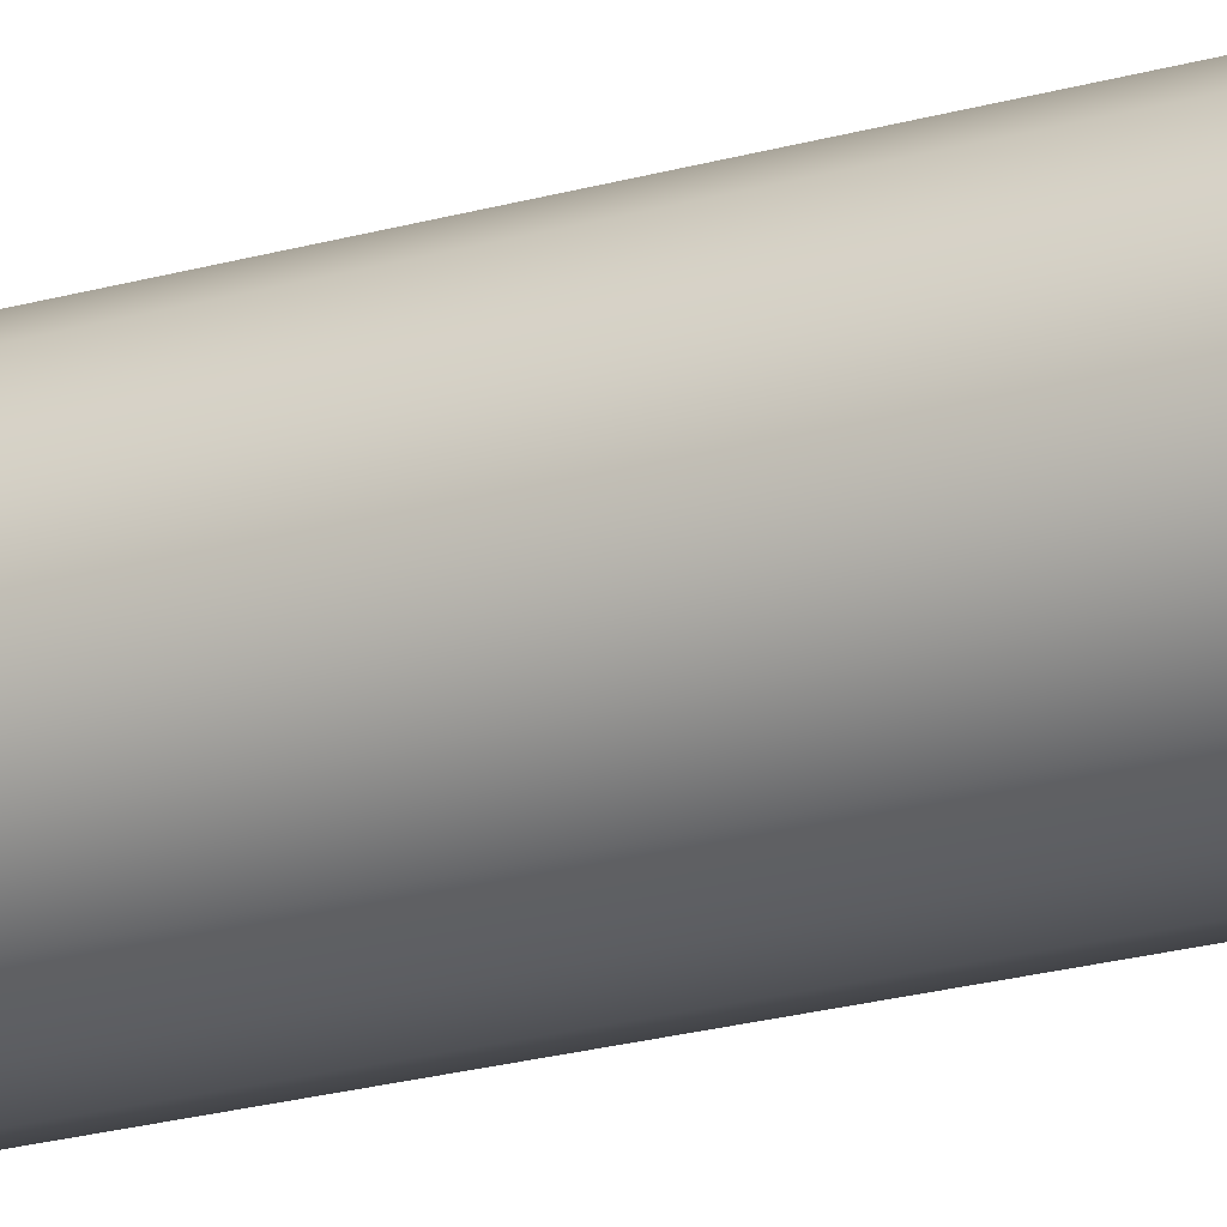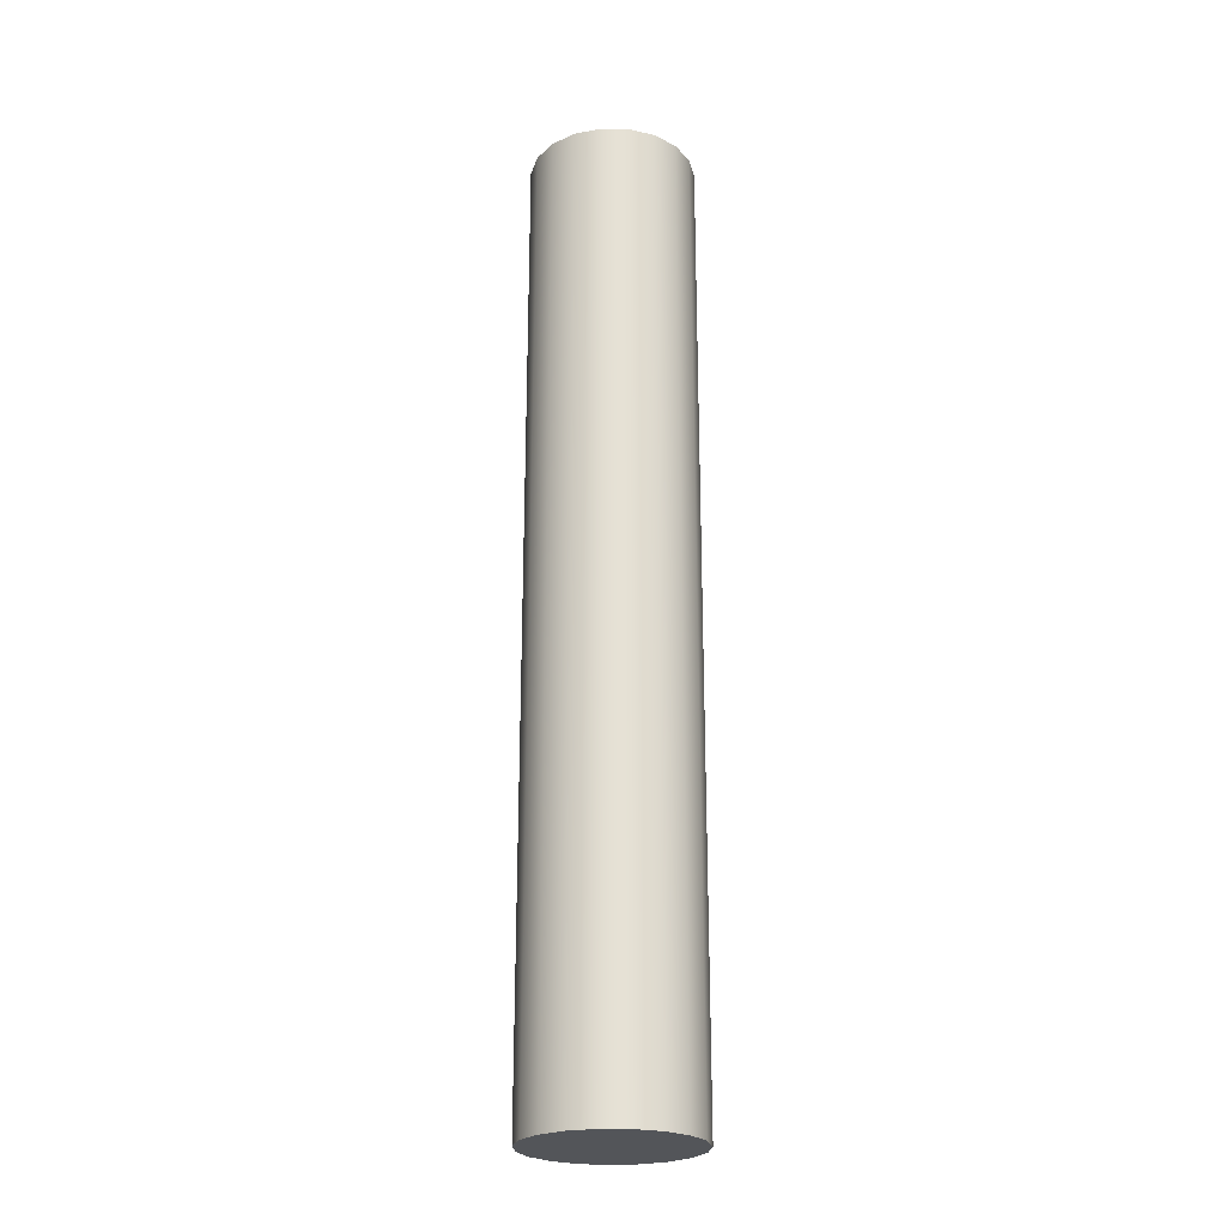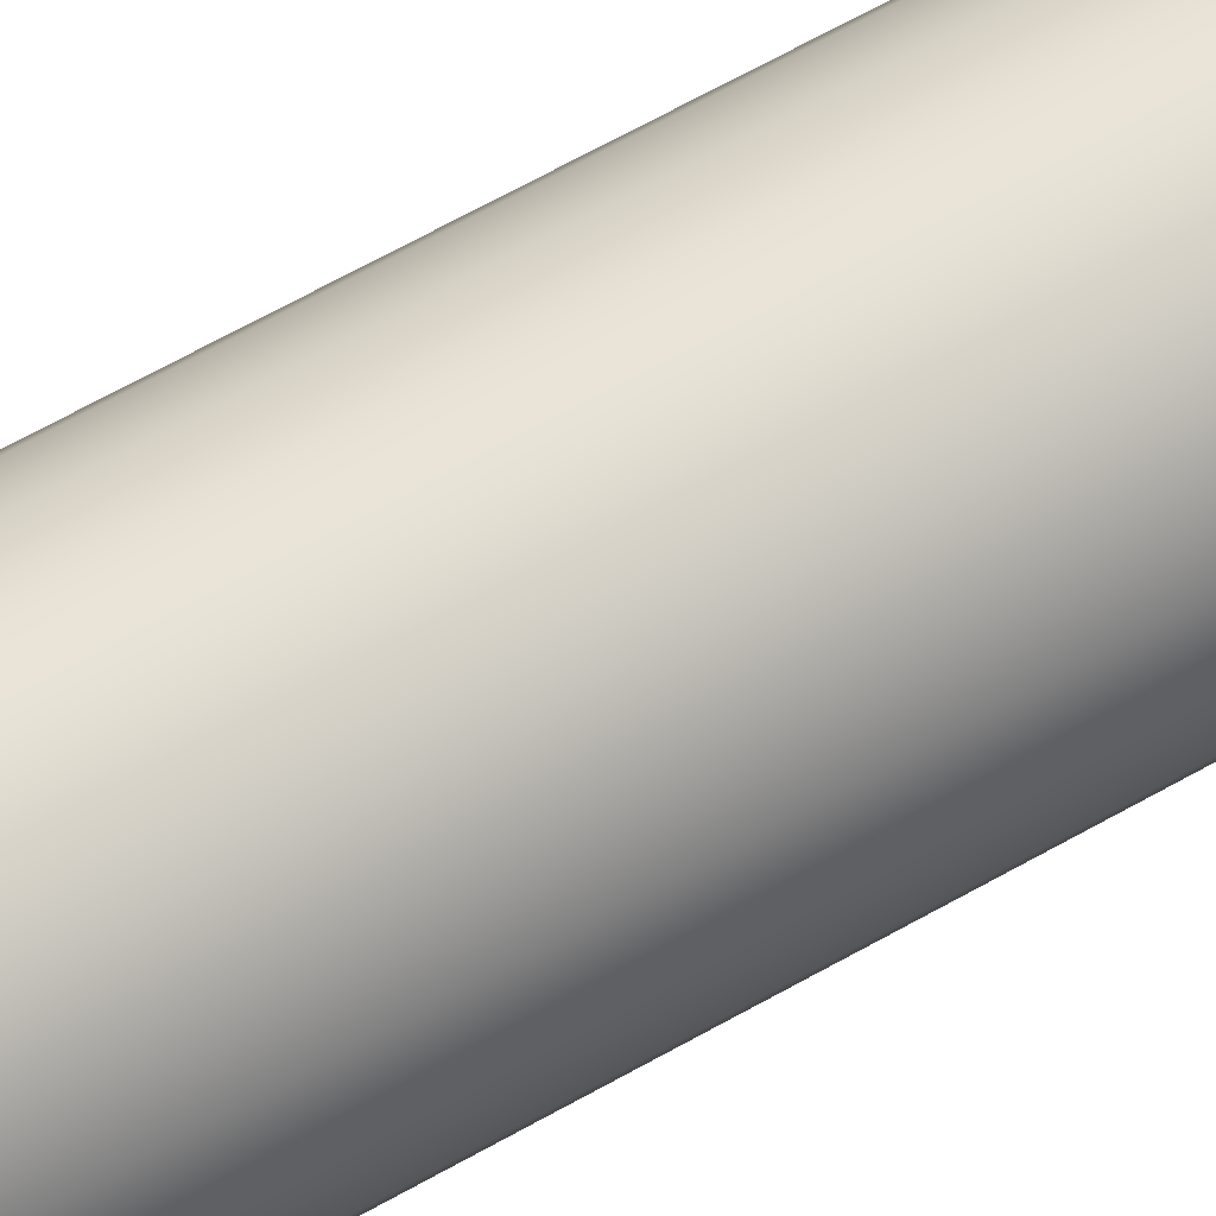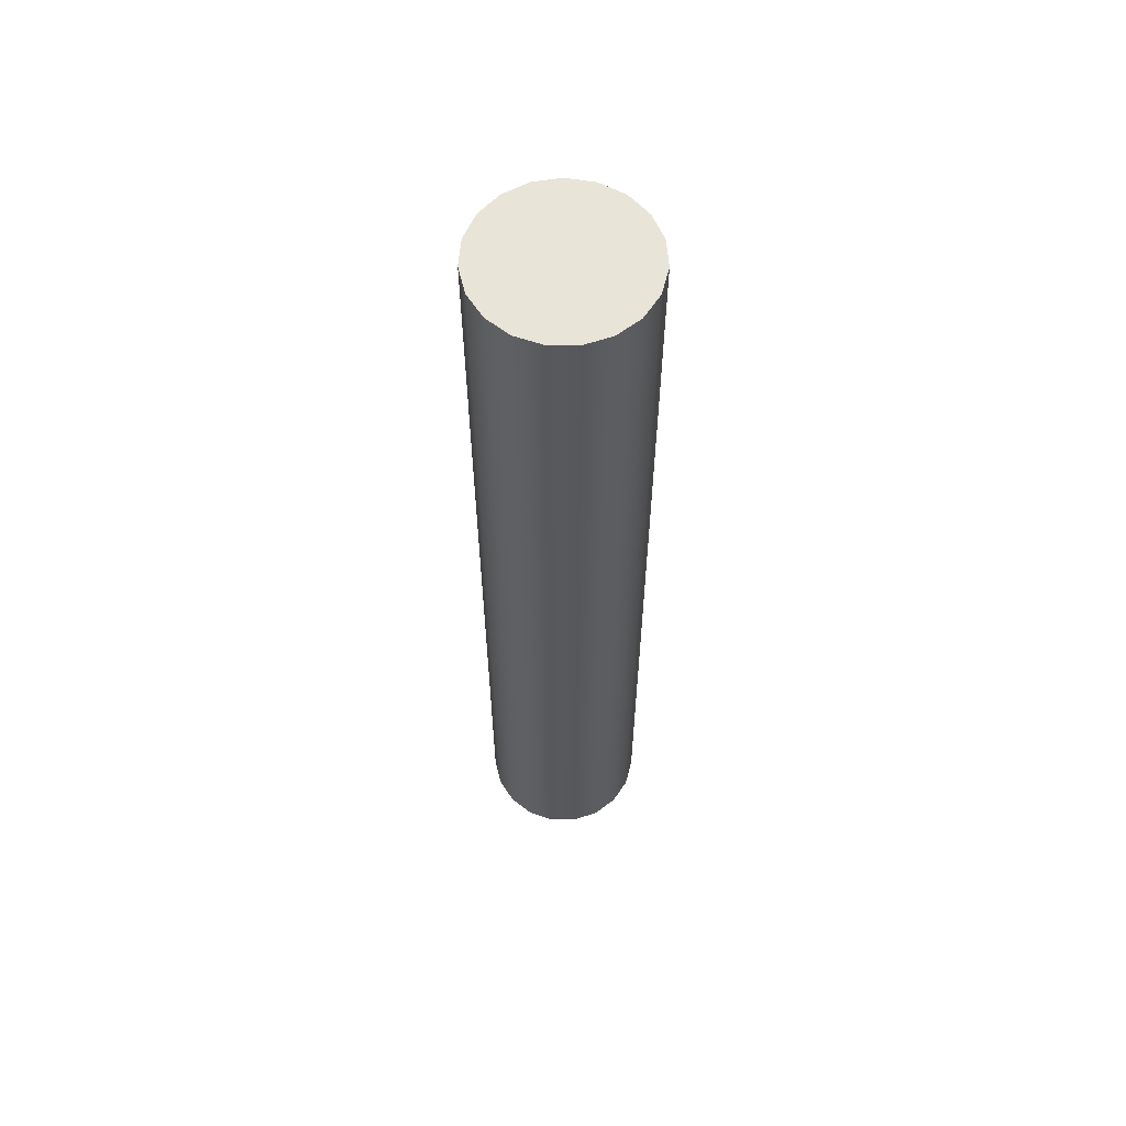
<metadata>
{"format":"obj","ext":"obj","renderer":"f3d","projection":"perspective","resolution":1024,"background":"white","views":[{"elev":-23.7,"azim":115.1,"up":"+Y"},{"elev":-24.4,"azim":22.2,"up":"+Z"},{"elev":63.2,"azim":-120.1,"up":"+Y"},{"elev":60.7,"azim":156.6,"up":"+Z"}]}
</metadata>
<code>
v 0.03 0 0.175
v 0.02837 0.009741 0.175
v 0.02367 0.01843 0.175
v 0.01641 0.02511 0.175
v 0.007365 0.02908 0.175
v -0.002477 0.0299 0.175
v -0.01205 0.02747 0.175
v -0.02032 0.02207 0.175
v -0.02638 0.01428 0.175
v -0.02959 0.004938 0.175
v -0.02959 -0.004938 0.175
v -0.02638 -0.01428 0.175
v -0.02032 -0.02207 0.175
v -0.01205 -0.02747 0.175
v -0.002477 -0.0299 0.175
v 0.007365 -0.02908 0.175
v 0.01641 -0.02511 0.175
v 0.02367 -0.01843 0.175
v 0.02837 -0.009741 0.175
v 0.03 0 0.1481
v 0.02837 0.009741 0.1481
v 0.02367 0.01843 0.1481
v 0.01641 0.02511 0.1481
v 0.007365 0.02908 0.1481
v -0.002477 0.0299 0.1481
v -0.01205 0.02747 0.1481
v -0.02032 0.02207 0.1481
v -0.02638 0.01428 0.1481
v -0.02959 0.004938 0.1481
v -0.02959 -0.004938 0.1481
v -0.02638 -0.01428 0.1481
v -0.02032 -0.02207 0.1481
v -0.01205 -0.02747 0.1481
v -0.002477 -0.0299 0.1481
v 0.007365 -0.02908 0.1481
v 0.01641 -0.02511 0.1481
v 0.02367 -0.01843 0.1481
v 0.02837 -0.009741 0.1481
v 0.03 0 0.1212
v 0.02837 0.009741 0.1212
v 0.02367 0.01843 0.1212
v 0.01641 0.02511 0.1212
v 0.007365 0.02908 0.1212
v -0.002477 0.0299 0.1212
v -0.01205 0.02747 0.1212
v -0.02032 0.02207 0.1212
v -0.02638 0.01428 0.1212
v -0.02959 0.004938 0.1212
v -0.02959 -0.004938 0.1212
v -0.02638 -0.01428 0.1212
v -0.02032 -0.02207 0.1212
v -0.01205 -0.02747 0.1212
v -0.002477 -0.0299 0.1212
v 0.007365 -0.02908 0.1212
v 0.01641 -0.02511 0.1212
v 0.02367 -0.01843 0.1212
v 0.02837 -0.009741 0.1212
v 0.03 0 0.09423
v 0.02837 0.009741 0.09423
v 0.02367 0.01843 0.09423
v 0.01641 0.02511 0.09423
v 0.007365 0.02908 0.09423
v -0.002477 0.0299 0.09423
v -0.01205 0.02747 0.09423
v -0.02032 0.02207 0.09423
v -0.02638 0.01428 0.09423
v -0.02959 0.004938 0.09423
v -0.02959 -0.004938 0.09423
v -0.02638 -0.01428 0.09423
v -0.02032 -0.02207 0.09423
v -0.01205 -0.02747 0.09423
v -0.002477 -0.0299 0.09423
v 0.007365 -0.02908 0.09423
v 0.01641 -0.02511 0.09423
v 0.02367 -0.01843 0.09423
v 0.02837 -0.009741 0.09423
v 0.03 0 0.06731
v 0.02837 0.009741 0.06731
v 0.02367 0.01843 0.06731
v 0.01641 0.02511 0.06731
v 0.007365 0.02908 0.06731
v -0.002477 0.0299 0.06731
v -0.01205 0.02747 0.06731
v -0.02032 0.02207 0.06731
v -0.02638 0.01428 0.06731
v -0.02959 0.004938 0.06731
v -0.02959 -0.004938 0.06731
v -0.02638 -0.01428 0.06731
v -0.02032 -0.02207 0.06731
v -0.01205 -0.02747 0.06731
v -0.002477 -0.0299 0.06731
v 0.007365 -0.02908 0.06731
v 0.01641 -0.02511 0.06731
v 0.02367 -0.01843 0.06731
v 0.02837 -0.009741 0.06731
v 0.03 0 0.04038
v 0.02837 0.009741 0.04038
v 0.02367 0.01843 0.04038
v 0.01641 0.02511 0.04038
v 0.007365 0.02908 0.04038
v -0.002477 0.0299 0.04038
v -0.01205 0.02747 0.04038
v -0.02032 0.02207 0.04038
v -0.02638 0.01428 0.04038
v -0.02959 0.004938 0.04038
v -0.02959 -0.004938 0.04038
v -0.02638 -0.01428 0.04038
v -0.02032 -0.02207 0.04038
v -0.01205 -0.02747 0.04038
v -0.002477 -0.0299 0.04038
v 0.007365 -0.02908 0.04038
v 0.01641 -0.02511 0.04038
v 0.02367 -0.01843 0.04038
v 0.02837 -0.009741 0.04038
v 0.03 0 0.01346
v 0.02837 0.009741 0.01346
v 0.02367 0.01843 0.01346
v 0.01641 0.02511 0.01346
v 0.007365 0.02908 0.01346
v -0.002477 0.0299 0.01346
v -0.01205 0.02747 0.01346
v -0.02032 0.02207 0.01346
v -0.02638 0.01428 0.01346
v -0.02959 0.004938 0.01346
v -0.02959 -0.004938 0.01346
v -0.02638 -0.01428 0.01346
v -0.02032 -0.02207 0.01346
v -0.01205 -0.02747 0.01346
v -0.002477 -0.0299 0.01346
v 0.007365 -0.02908 0.01346
v 0.01641 -0.02511 0.01346
v 0.02367 -0.01843 0.01346
v 0.02837 -0.009741 0.01346
v 0.03 0 -0.01346
v 0.02837 0.009741 -0.01346
v 0.02367 0.01843 -0.01346
v 0.01641 0.02511 -0.01346
v 0.007365 0.02908 -0.01346
v -0.002477 0.0299 -0.01346
v -0.01205 0.02747 -0.01346
v -0.02032 0.02207 -0.01346
v -0.02638 0.01428 -0.01346
v -0.02959 0.004938 -0.01346
v -0.02959 -0.004938 -0.01346
v -0.02638 -0.01428 -0.01346
v -0.02032 -0.02207 -0.01346
v -0.01205 -0.02747 -0.01346
v -0.002477 -0.0299 -0.01346
v 0.007365 -0.02908 -0.01346
v 0.01641 -0.02511 -0.01346
v 0.02367 -0.01843 -0.01346
v 0.02837 -0.009741 -0.01346
v 0.03 0 -0.04038
v 0.02837 0.009741 -0.04038
v 0.02367 0.01843 -0.04038
v 0.01641 0.02511 -0.04038
v 0.007365 0.02908 -0.04038
v -0.002477 0.0299 -0.04038
v -0.01205 0.02747 -0.04038
v -0.02032 0.02207 -0.04038
v -0.02638 0.01428 -0.04038
v -0.02959 0.004938 -0.04038
v -0.02959 -0.004938 -0.04038
v -0.02638 -0.01428 -0.04038
v -0.02032 -0.02207 -0.04038
v -0.01205 -0.02747 -0.04038
v -0.002477 -0.0299 -0.04038
v 0.007365 -0.02908 -0.04038
v 0.01641 -0.02511 -0.04038
v 0.02367 -0.01843 -0.04038
v 0.02837 -0.009741 -0.04038
v 0.03 0 -0.06731
v 0.02837 0.009741 -0.06731
v 0.02367 0.01843 -0.06731
v 0.01641 0.02511 -0.06731
v 0.007365 0.02908 -0.06731
v -0.002477 0.0299 -0.06731
v -0.01205 0.02747 -0.06731
v -0.02032 0.02207 -0.06731
v -0.02638 0.01428 -0.06731
v -0.02959 0.004938 -0.06731
v -0.02959 -0.004938 -0.06731
v -0.02638 -0.01428 -0.06731
v -0.02032 -0.02207 -0.06731
v -0.01205 -0.02747 -0.06731
v -0.002477 -0.0299 -0.06731
v 0.007365 -0.02908 -0.06731
v 0.01641 -0.02511 -0.06731
v 0.02367 -0.01843 -0.06731
v 0.02837 -0.009741 -0.06731
v 0.03 0 -0.09423
v 0.02837 0.009741 -0.09423
v 0.02367 0.01843 -0.09423
v 0.01641 0.02511 -0.09423
v 0.007365 0.02908 -0.09423
v -0.002477 0.0299 -0.09423
v -0.01205 0.02747 -0.09423
v -0.02032 0.02207 -0.09423
v -0.02638 0.01428 -0.09423
v -0.02959 0.004938 -0.09423
v -0.02959 -0.004938 -0.09423
v -0.02638 -0.01428 -0.09423
v -0.02032 -0.02207 -0.09423
v -0.01205 -0.02747 -0.09423
v -0.002477 -0.0299 -0.09423
v 0.007365 -0.02908 -0.09423
v 0.01641 -0.02511 -0.09423
v 0.02367 -0.01843 -0.09423
v 0.02837 -0.009741 -0.09423
v 0.03 0 -0.1212
v 0.02837 0.009741 -0.1212
v 0.02367 0.01843 -0.1212
v 0.01641 0.02511 -0.1212
v 0.007365 0.02908 -0.1212
v -0.002477 0.0299 -0.1212
v -0.01205 0.02747 -0.1212
v -0.02032 0.02207 -0.1212
v -0.02638 0.01428 -0.1212
v -0.02959 0.004938 -0.1212
v -0.02959 -0.004938 -0.1212
v -0.02638 -0.01428 -0.1212
v -0.02032 -0.02207 -0.1212
v -0.01205 -0.02747 -0.1212
v -0.002477 -0.0299 -0.1212
v 0.007365 -0.02908 -0.1212
v 0.01641 -0.02511 -0.1212
v 0.02367 -0.01843 -0.1212
v 0.02837 -0.009741 -0.1212
v 0.03 0 -0.1481
v 0.02837 0.009741 -0.1481
v 0.02367 0.01843 -0.1481
v 0.01641 0.02511 -0.1481
v 0.007365 0.02908 -0.1481
v -0.002477 0.0299 -0.1481
v -0.01205 0.02747 -0.1481
v -0.02032 0.02207 -0.1481
v -0.02638 0.01428 -0.1481
v -0.02959 0.004938 -0.1481
v -0.02959 -0.004938 -0.1481
v -0.02638 -0.01428 -0.1481
v -0.02032 -0.02207 -0.1481
v -0.01205 -0.02747 -0.1481
v -0.002477 -0.0299 -0.1481
v 0.007365 -0.02908 -0.1481
v 0.01641 -0.02511 -0.1481
v 0.02367 -0.01843 -0.1481
v 0.02837 -0.009741 -0.1481
v 0.03 0 -0.175
v 0.02837 0.009741 -0.175
v 0.02367 0.01843 -0.175
v 0.01641 0.02511 -0.175
v 0.007365 0.02908 -0.175
v -0.002477 0.0299 -0.175
v -0.01205 0.02747 -0.175
v -0.02032 0.02207 -0.175
v -0.02638 0.01428 -0.175
v -0.02959 0.004938 -0.175
v -0.02959 -0.004938 -0.175
v -0.02638 -0.01428 -0.175
v -0.02032 -0.02207 -0.175
v -0.01205 -0.02747 -0.175
v -0.002477 -0.0299 -0.175
v 0.007365 -0.02908 -0.175
v 0.01641 -0.02511 -0.175
v 0.02367 -0.01843 -0.175
v 0.02837 -0.009741 -0.175
g
f 19 1 2 3 4 5 6 7 8 9 10 11 12 13 14 15 16 17 18
f 248 266 265 264 263 262 261 260 259 258 257 256 255 254 253 252 251 250 249
f 1 21 2
f 1 20 21
f 2 22 3
f 2 21 22
f 3 23 4
f 3 22 23
f 4 24 5
f 4 23 24
f 5 25 6
f 5 24 25
f 6 26 7
f 6 25 26
f 7 27 8
f 7 26 27
f 8 28 9
f 8 27 28
f 9 29 10
f 9 28 29
f 10 30 11
f 10 29 30
f 11 31 12
f 11 30 31
f 12 32 13
f 12 31 32
f 13 33 14
f 13 32 33
f 14 34 15
f 14 33 34
f 15 35 16
f 15 34 35
f 16 36 17
f 16 35 36
f 17 37 18
f 17 36 37
f 18 38 19
f 18 37 38
f 19 20 1
f 19 38 20
f 20 40 21
f 20 39 40
f 21 41 22
f 21 40 41
f 22 42 23
f 22 41 42
f 23 43 24
f 23 42 43
f 24 44 25
f 24 43 44
f 25 45 26
f 25 44 45
f 26 46 27
f 26 45 46
f 27 47 28
f 27 46 47
f 28 48 29
f 28 47 48
f 29 49 30
f 29 48 49
f 30 50 31
f 30 49 50
f 31 51 32
f 31 50 51
f 32 52 33
f 32 51 52
f 33 53 34
f 33 52 53
f 34 54 35
f 34 53 54
f 35 55 36
f 35 54 55
f 36 56 37
f 36 55 56
f 37 57 38
f 37 56 57
f 38 39 20
f 38 57 39
f 39 59 40
f 39 58 59
f 40 60 41
f 40 59 60
f 41 61 42
f 41 60 61
f 42 62 43
f 42 61 62
f 43 63 44
f 43 62 63
f 44 64 45
f 44 63 64
f 45 65 46
f 45 64 65
f 46 66 47
f 46 65 66
f 47 67 48
f 47 66 67
f 48 68 49
f 48 67 68
f 49 69 50
f 49 68 69
f 50 70 51
f 50 69 70
f 51 71 52
f 51 70 71
f 52 72 53
f 52 71 72
f 53 73 54
f 53 72 73
f 54 74 55
f 54 73 74
f 55 75 56
f 55 74 75
f 56 76 57
f 56 75 76
f 57 58 39
f 57 76 58
f 58 78 59
f 58 77 78
f 59 79 60
f 59 78 79
f 60 80 61
f 60 79 80
f 61 81 62
f 61 80 81
f 62 82 63
f 62 81 82
f 63 83 64
f 63 82 83
f 64 84 65
f 64 83 84
f 65 85 66
f 65 84 85
f 66 86 67
f 66 85 86
f 67 87 68
f 67 86 87
f 68 88 69
f 68 87 88
f 69 89 70
f 69 88 89
f 70 90 71
f 70 89 90
f 71 91 72
f 71 90 91
f 72 92 73
f 72 91 92
f 73 93 74
f 73 92 93
f 74 94 75
f 74 93 94
f 75 95 76
f 75 94 95
f 76 77 58
f 76 95 77
f 77 97 78
f 77 96 97
f 78 98 79
f 78 97 98
f 79 99 80
f 79 98 99
f 80 100 81
f 80 99 100
f 81 101 82
f 81 100 101
f 82 102 83
f 82 101 102
f 83 103 84
f 83 102 103
f 84 104 85
f 84 103 104
f 85 105 86
f 85 104 105
f 86 106 87
f 86 105 106
f 87 107 88
f 87 106 107
f 88 108 89
f 88 107 108
f 89 109 90
f 89 108 109
f 90 110 91
f 90 109 110
f 91 111 92
f 91 110 111
f 92 112 93
f 92 111 112
f 93 113 94
f 93 112 113
f 94 114 95
f 94 113 114
f 95 96 77
f 95 114 96
f 96 116 97
f 96 115 116
f 97 117 98
f 97 116 117
f 98 118 99
f 98 117 118
f 99 119 100
f 99 118 119
f 100 120 101
f 100 119 120
f 101 121 102
f 101 120 121
f 102 122 103
f 102 121 122
f 103 123 104
f 103 122 123
f 104 124 105
f 104 123 124
f 105 125 106
f 105 124 125
f 106 126 107
f 106 125 126
f 107 127 108
f 107 126 127
f 108 128 109
f 108 127 128
f 109 129 110
f 109 128 129
f 110 130 111
f 110 129 130
f 111 131 112
f 111 130 131
f 112 132 113
f 112 131 132
f 113 133 114
f 113 132 133
f 114 115 96
f 114 133 115
f 115 135 116
f 115 134 135
f 116 136 117
f 116 135 136
f 117 137 118
f 117 136 137
f 118 138 119
f 118 137 138
f 119 139 120
f 119 138 139
f 120 140 121
f 120 139 140
f 121 141 122
f 121 140 141
f 122 142 123
f 122 141 142
f 123 143 124
f 123 142 143
f 124 144 125
f 124 143 144
f 125 145 126
f 125 144 145
f 126 146 127
f 126 145 146
f 127 147 128
f 127 146 147
f 128 148 129
f 128 147 148
f 129 149 130
f 129 148 149
f 130 150 131
f 130 149 150
f 131 151 132
f 131 150 151
f 132 152 133
f 132 151 152
f 133 134 115
f 133 152 134
f 134 154 135
f 134 153 154
f 135 155 136
f 135 154 155
f 136 156 137
f 136 155 156
f 137 157 138
f 137 156 157
f 138 158 139
f 138 157 158
f 139 159 140
f 139 158 159
f 140 160 141
f 140 159 160
f 141 161 142
f 141 160 161
f 142 162 143
f 142 161 162
f 143 163 144
f 143 162 163
f 144 164 145
f 144 163 164
f 145 165 146
f 145 164 165
f 146 166 147
f 146 165 166
f 147 167 148
f 147 166 167
f 148 168 149
f 148 167 168
f 149 169 150
f 149 168 169
f 150 170 151
f 150 169 170
f 151 171 152
f 151 170 171
f 152 153 134
f 152 171 153
f 153 173 154
f 153 172 173
f 154 174 155
f 154 173 174
f 155 175 156
f 155 174 175
f 156 176 157
f 156 175 176
f 157 177 158
f 157 176 177
f 158 178 159
f 158 177 178
f 159 179 160
f 159 178 179
f 160 180 161
f 160 179 180
f 161 181 162
f 161 180 181
f 162 182 163
f 162 181 182
f 163 183 164
f 163 182 183
f 164 184 165
f 164 183 184
f 165 185 166
f 165 184 185
f 166 186 167
f 166 185 186
f 167 187 168
f 167 186 187
f 168 188 169
f 168 187 188
f 169 189 170
f 169 188 189
f 170 190 171
f 170 189 190
f 171 172 153
f 171 190 172
f 172 192 173
f 172 191 192
f 173 193 174
f 173 192 193
f 174 194 175
f 174 193 194
f 175 195 176
f 175 194 195
f 176 196 177
f 176 195 196
f 177 197 178
f 177 196 197
f 178 198 179
f 178 197 198
f 179 199 180
f 179 198 199
f 180 200 181
f 180 199 200
f 181 201 182
f 181 200 201
f 182 202 183
f 182 201 202
f 183 203 184
f 183 202 203
f 184 204 185
f 184 203 204
f 185 205 186
f 185 204 205
f 186 206 187
f 186 205 206
f 187 207 188
f 187 206 207
f 188 208 189
f 188 207 208
f 189 209 190
f 189 208 209
f 190 191 172
f 190 209 191
f 191 211 192
f 191 210 211
f 192 212 193
f 192 211 212
f 193 213 194
f 193 212 213
f 194 214 195
f 194 213 214
f 195 215 196
f 195 214 215
f 196 216 197
f 196 215 216
f 197 217 198
f 197 216 217
f 198 218 199
f 198 217 218
f 199 219 200
f 199 218 219
f 200 220 201
f 200 219 220
f 201 221 202
f 201 220 221
f 202 222 203
f 202 221 222
f 203 223 204
f 203 222 223
f 204 224 205
f 204 223 224
f 205 225 206
f 205 224 225
f 206 226 207
f 206 225 226
f 207 227 208
f 207 226 227
f 208 228 209
f 208 227 228
f 209 210 191
f 209 228 210
f 210 230 211
f 210 229 230
f 211 231 212
f 211 230 231
f 212 232 213
f 212 231 232
f 213 233 214
f 213 232 233
f 214 234 215
f 214 233 234
f 215 235 216
f 215 234 235
f 216 236 217
f 216 235 236
f 217 237 218
f 217 236 237
f 218 238 219
f 218 237 238
f 219 239 220
f 219 238 239
f 220 240 221
f 220 239 240
f 221 241 222
f 221 240 241
f 222 242 223
f 222 241 242
f 223 243 224
f 223 242 243
f 224 244 225
f 224 243 244
f 225 245 226
f 225 244 245
f 226 246 227
f 226 245 246
f 227 247 228
f 227 246 247
f 228 229 210
f 228 247 229
f 229 249 230
f 229 248 249
f 230 250 231
f 230 249 250
f 231 251 232
f 231 250 251
f 232 252 233
f 232 251 252
f 233 253 234
f 233 252 253
f 234 254 235
f 234 253 254
f 235 255 236
f 235 254 255
f 236 256 237
f 236 255 256
f 237 257 238
f 237 256 257
f 238 258 239
f 238 257 258
f 239 259 240
f 239 258 259
f 240 260 241
f 240 259 260
f 241 261 242
f 241 260 261
f 242 262 243
f 242 261 262
f 243 263 244
f 243 262 263
f 244 264 245
f 244 263 264
f 245 265 246
f 245 264 265
f 246 266 247
f 246 265 266
f 247 248 229
f 247 266 248

</code>
